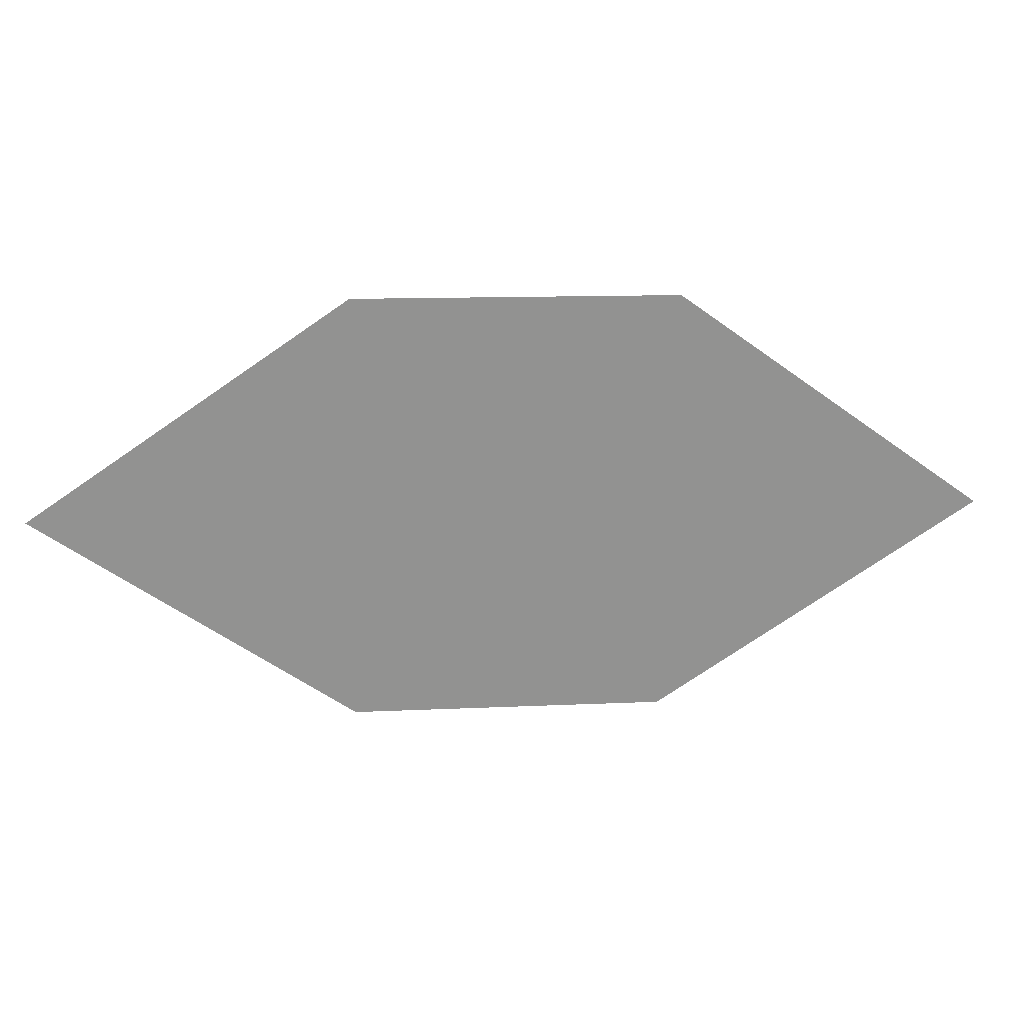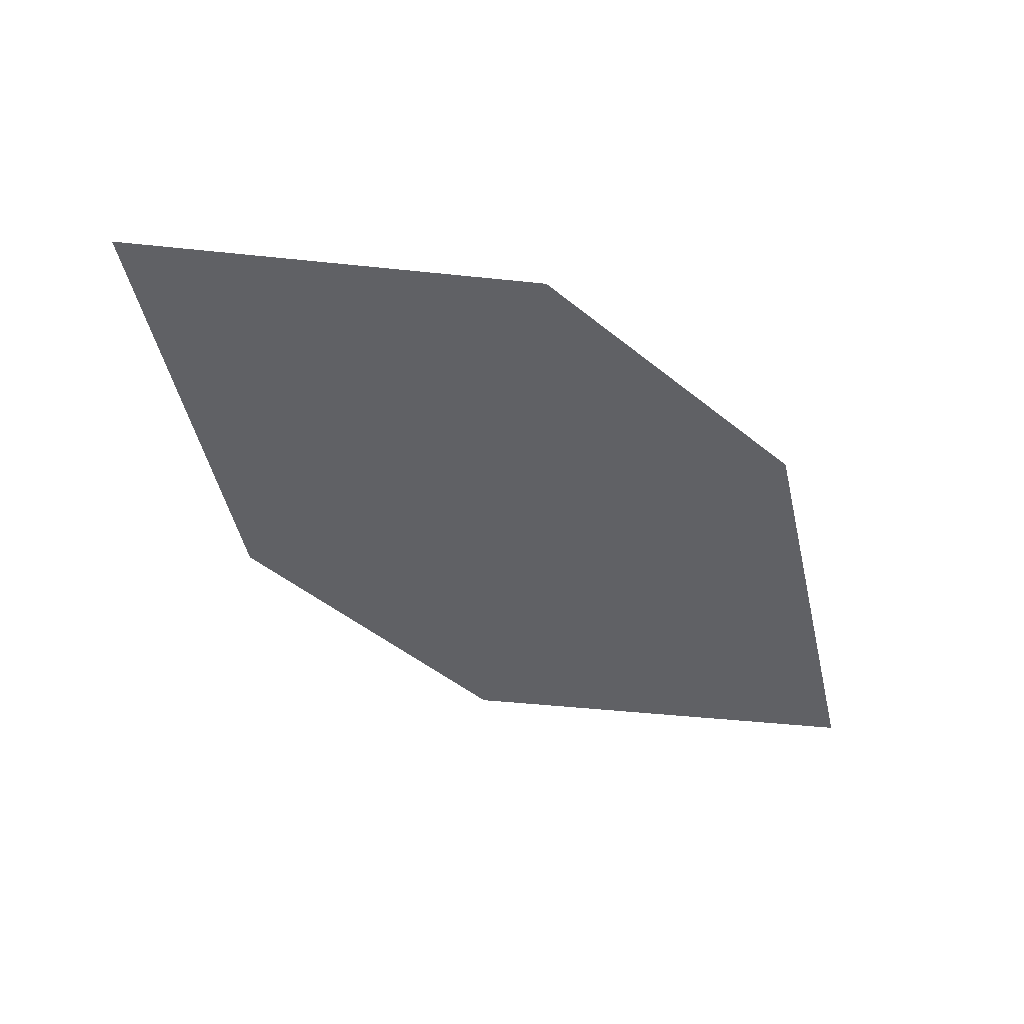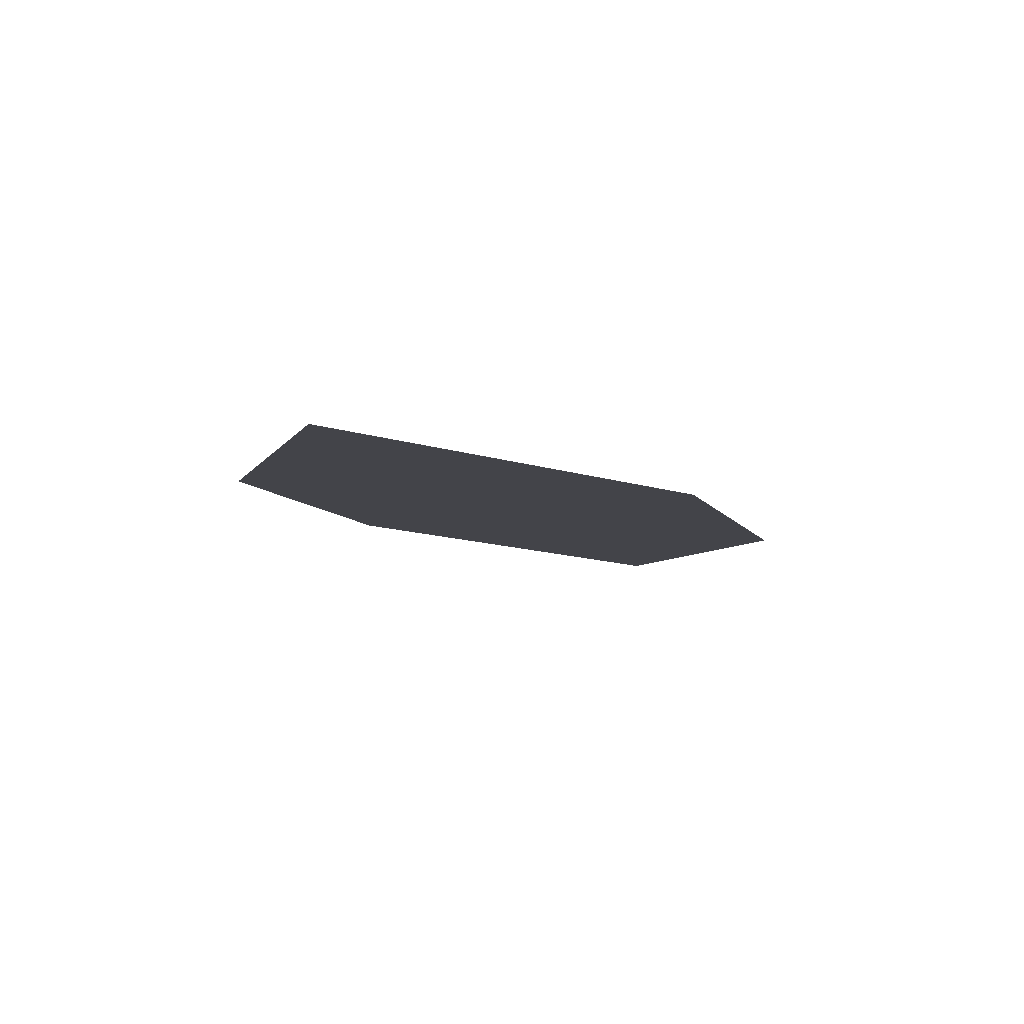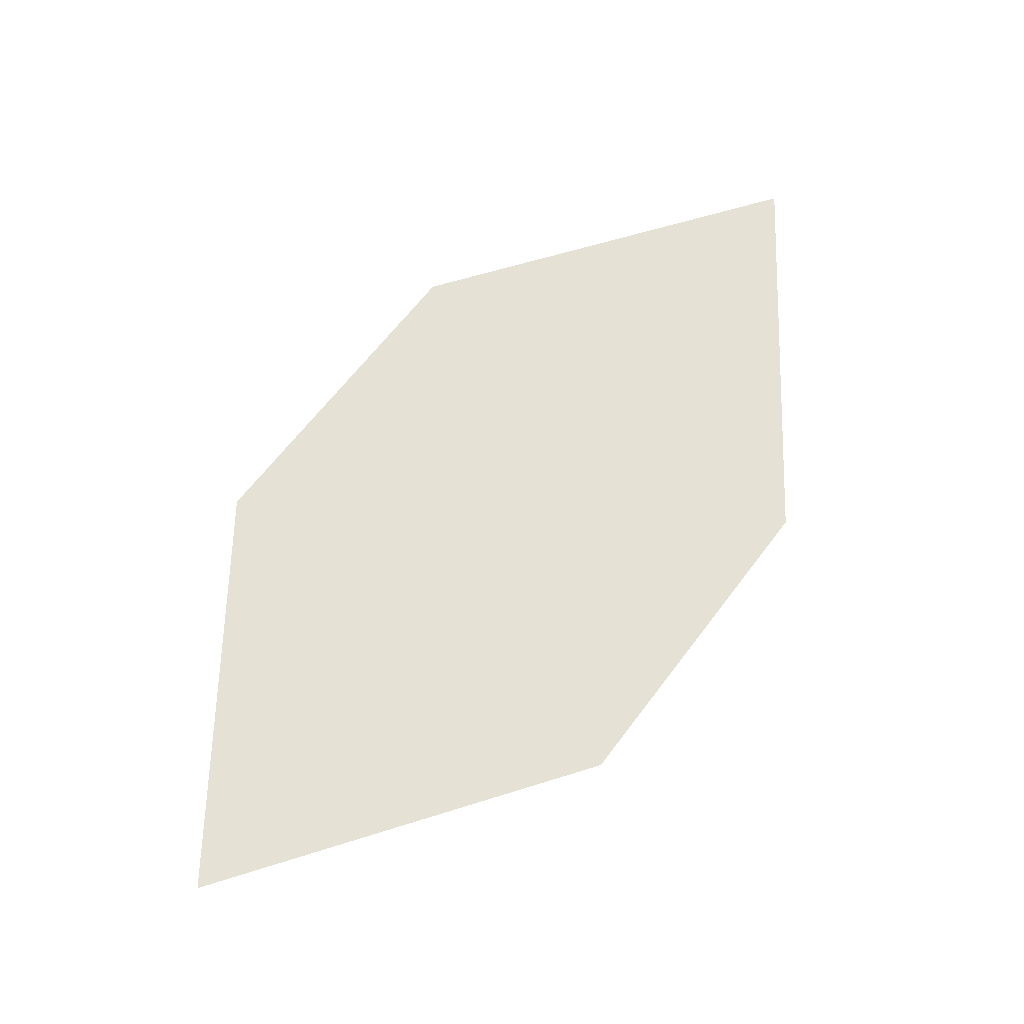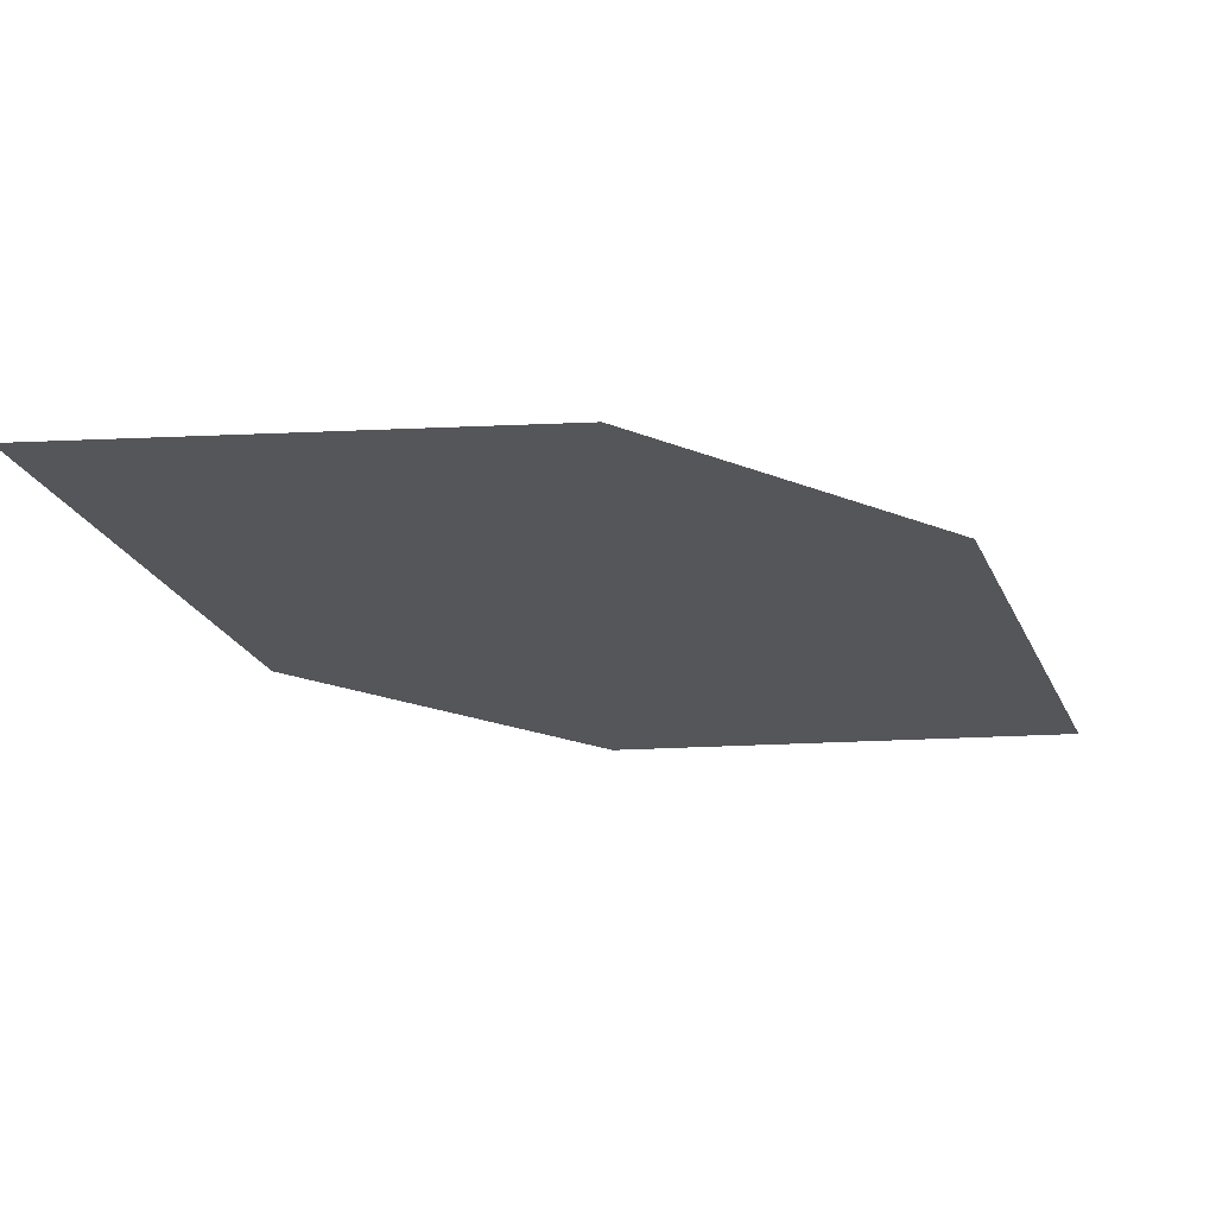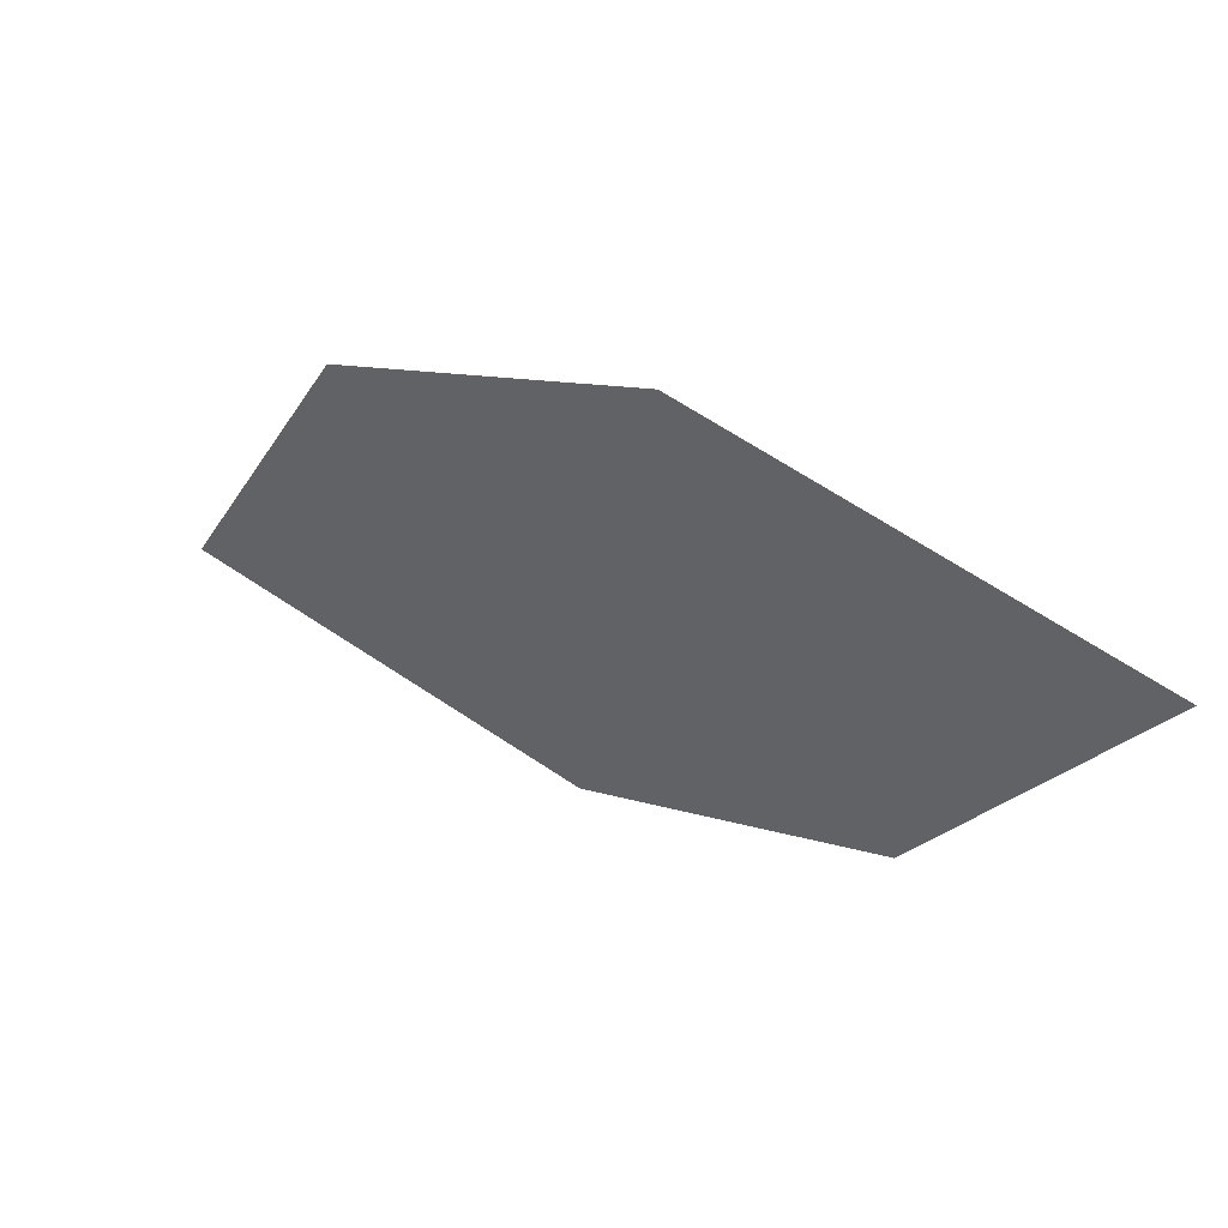
<metadata>
{"format":"obj","ext":"obj","renderer":"f3d","projection":"perspective","resolution":1024,"background":"white","views":[{"elev":-72.6,"azim":-146.5,"up":"+Z"},{"elev":-58.1,"azim":172.5,"up":"+Z"},{"elev":-14.9,"azim":143.0,"up":"+Z"},{"elev":56.3,"azim":161.1,"up":"+Z"},{"elev":55.5,"azim":179.3,"up":"+Y"},{"elev":65.3,"azim":34.7,"up":"+Y"}]}
</metadata>
<code>
o leaves.190
v 0.0932 0.07491 1.901
v 0.03729 0.07583 1.902
v -0.01988 -0.001291 1.916
v 0.07372 0.0232 1.91
v 0.03602 -0.002206 1.915
v -0.000398 0.05043 1.907
f 1 2 6 3
f 1 3 5 4

</code>
